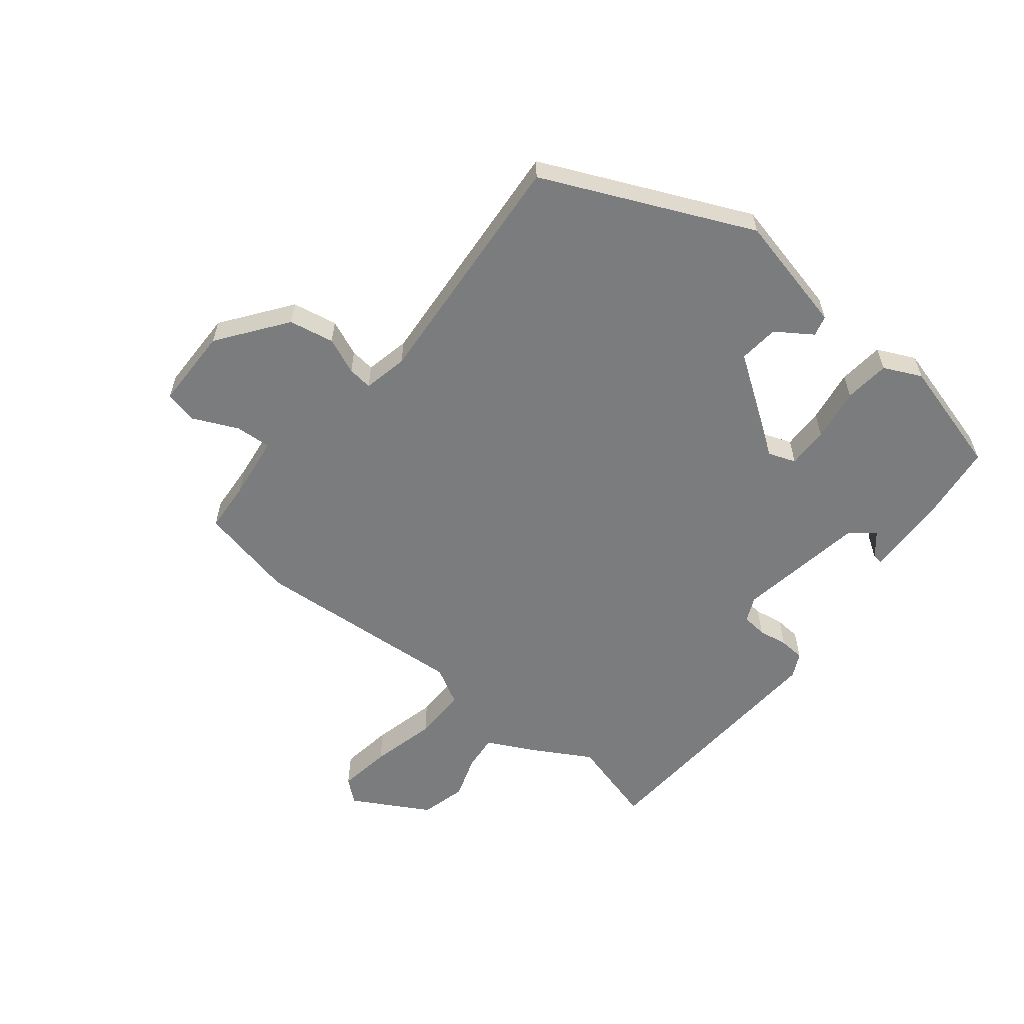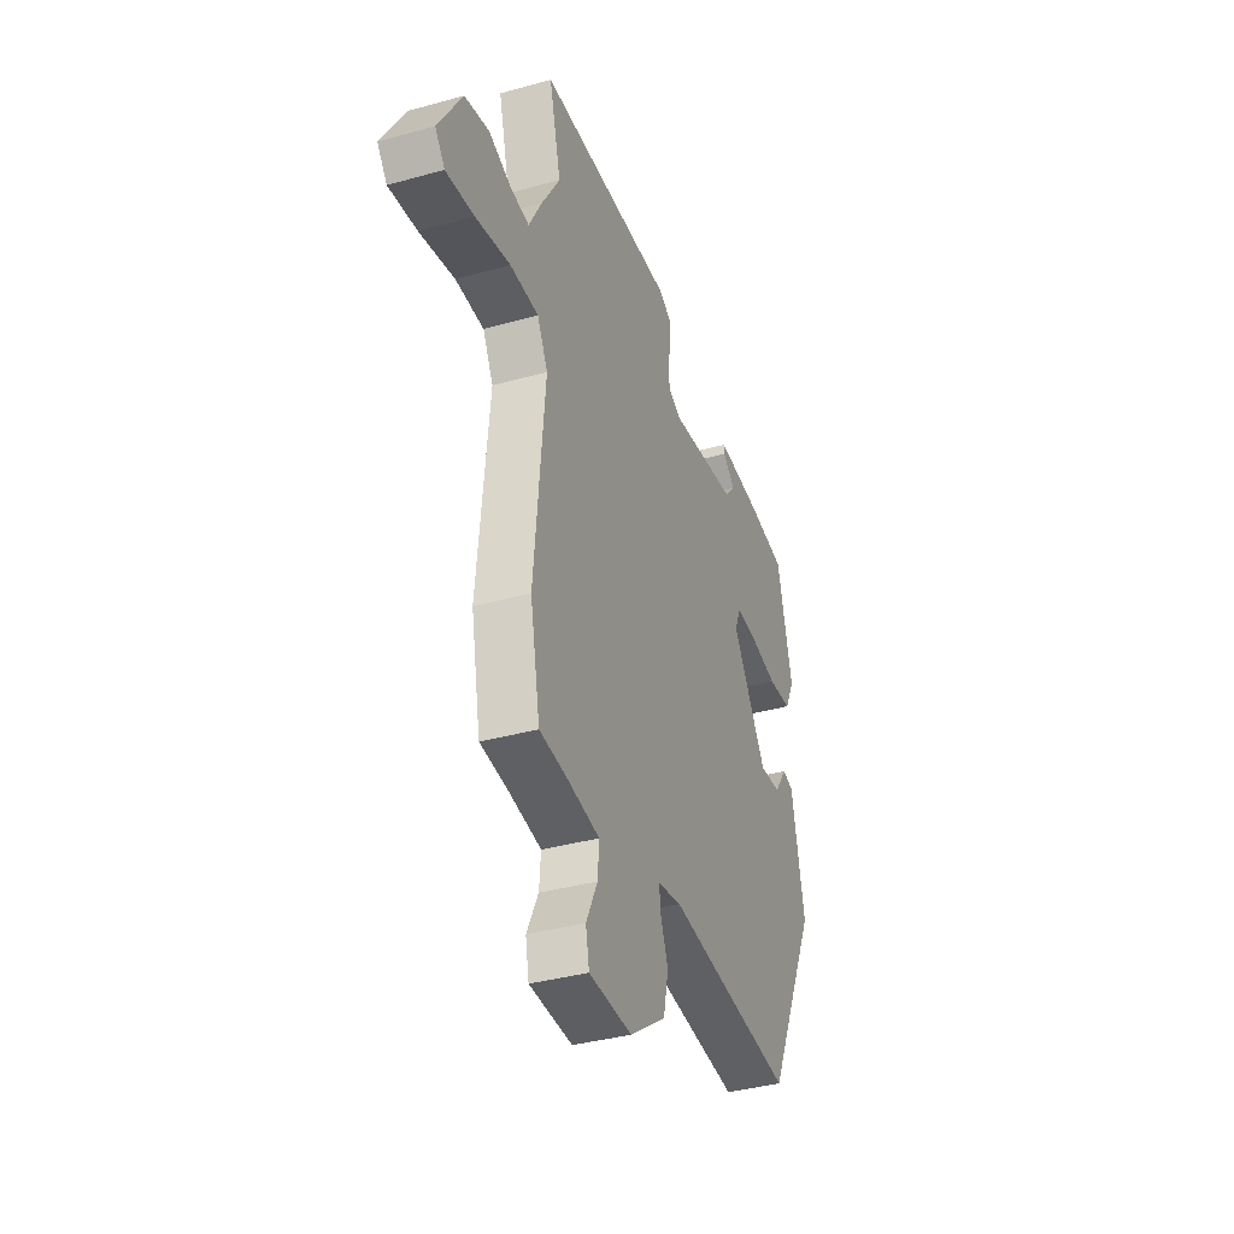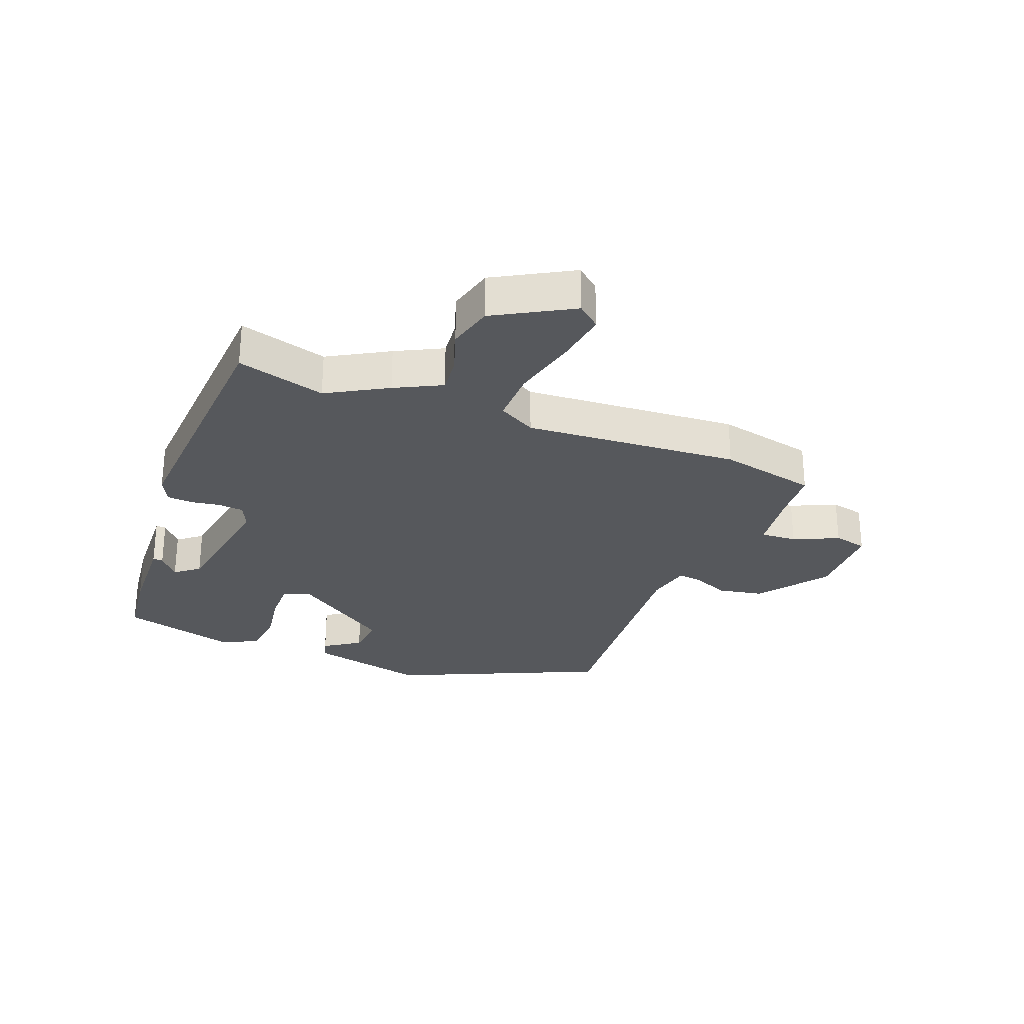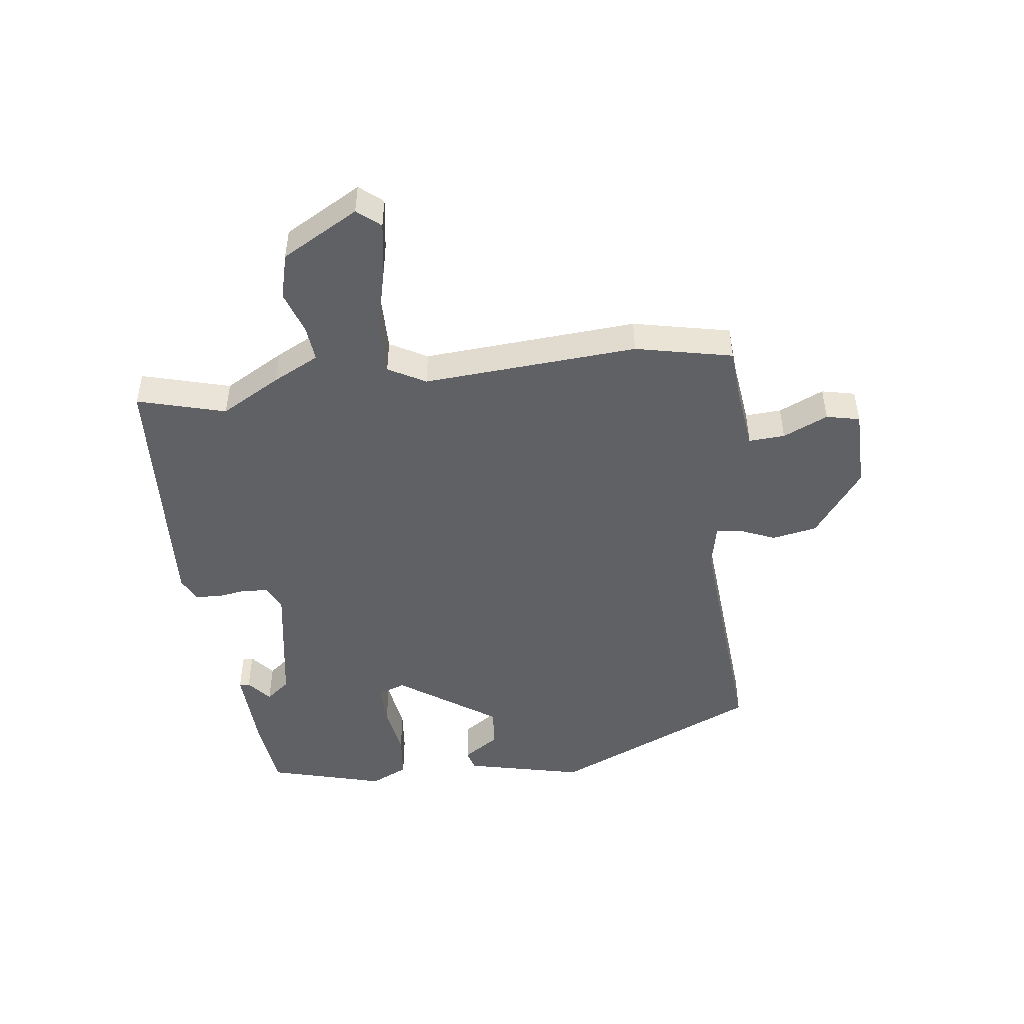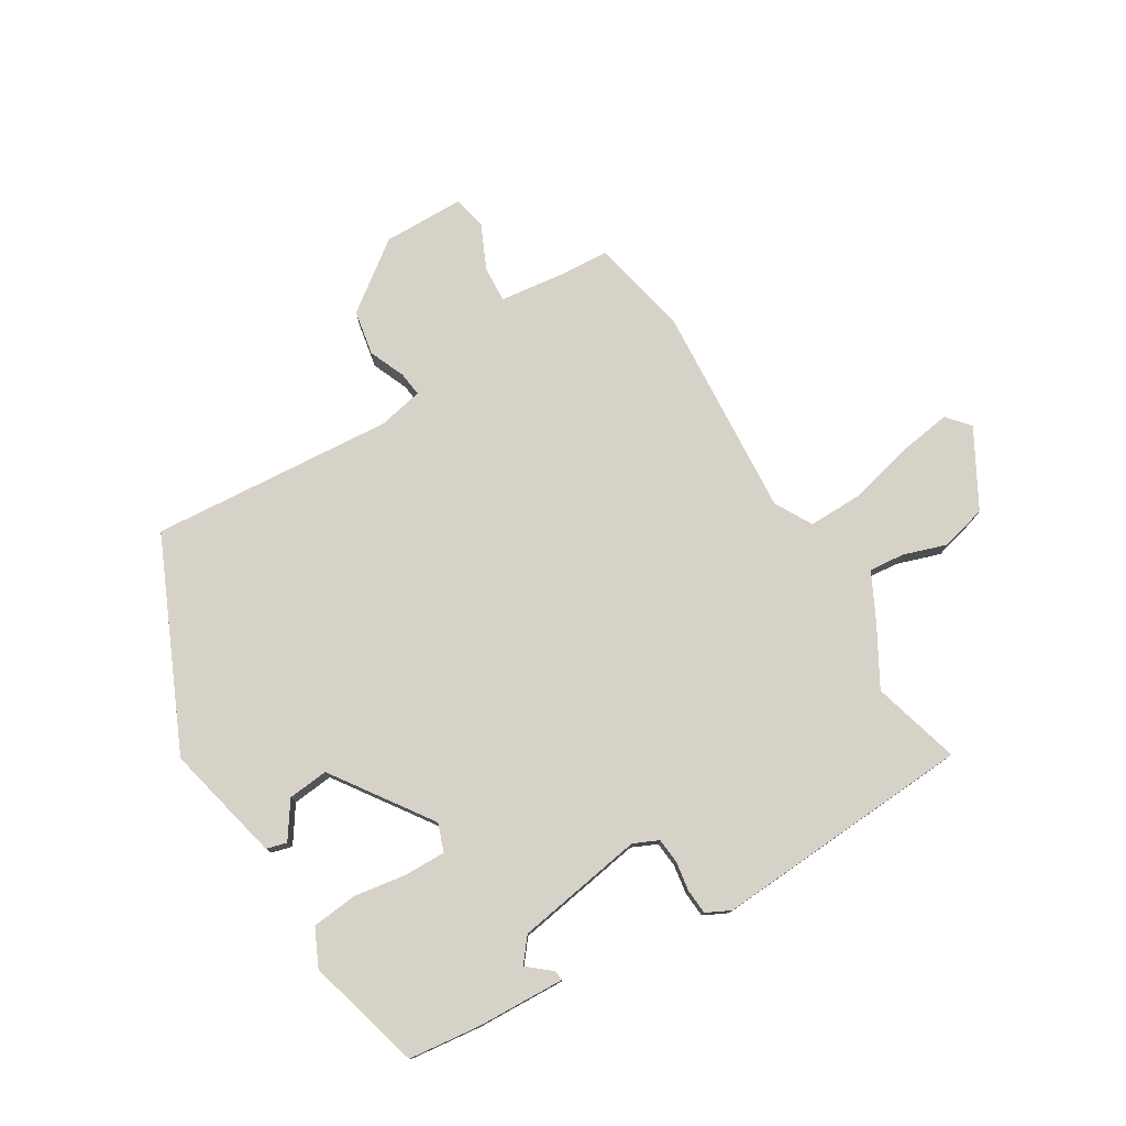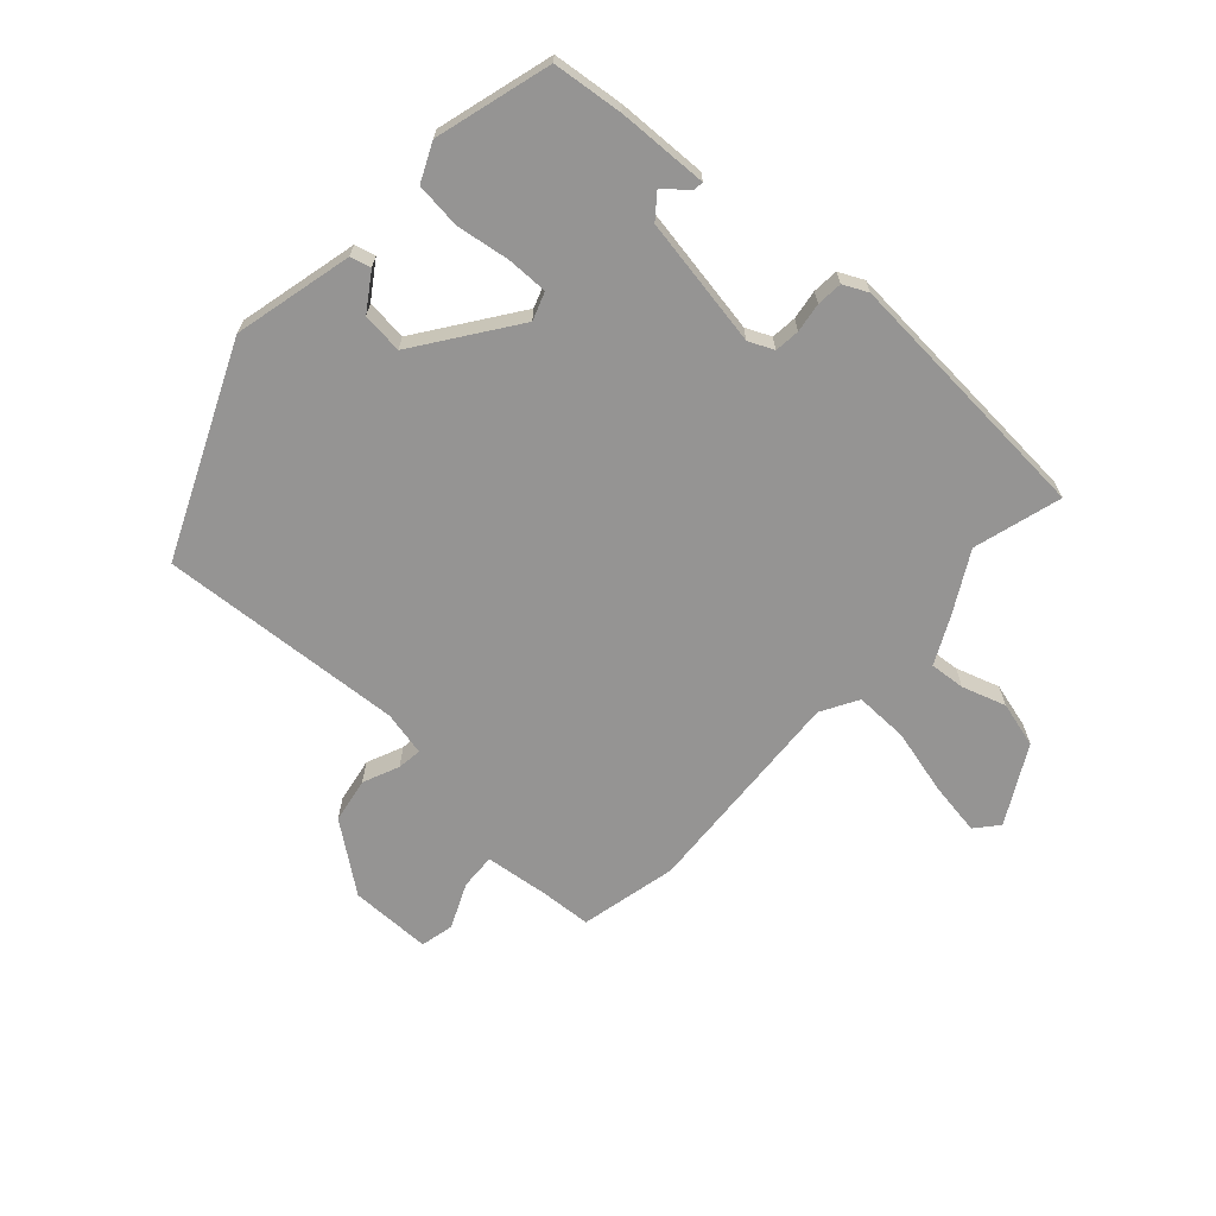
<metadata>
{"format":"obj","ext":"obj","renderer":"f3d","projection":"perspective","resolution":1024,"background":"white","views":[{"elev":-58.6,"azim":-130.1,"up":"+Y"},{"elev":-37.1,"azim":109.7,"up":"+Z"},{"elev":-28.2,"azim":67.3,"up":"+Y"},{"elev":-47.7,"azim":95.8,"up":"+Y"},{"elev":77.4,"azim":-32.7,"up":"+Y"},{"elev":-67.1,"azim":-44.2,"up":"+Y"}]}
</metadata>
<code>
v -0.384 0.07 -0.5
v -0.548 0.07 -0.158
v -0.507 0.07 0.041
v -0.473 0.07 0.051
v -0.431 0.07 -0.008
v -0.363 0.07 -0.013
v -0.253 0.07 0.154
v -0.271 0.07 0.2
v -0.34 0.07 0.197
v -0.428 0.07 0.181
v -0.504 0.07 0.187
v -0.535 0.07 0.249
v -0.487 0.07 0.443
v -0.369 0.07 0.46
v -0.22 0.07 0.47
v -0.221 0.07 0.453
v -0.26 0.07 0.419
v -0.227 0.07 0.38
v -0.01 0.07 0.35
v 0.031 0.07 0.37
v 0.034 0.07 0.412
v 0.025 0.07 0.461
v 0.027 0.07 0.504
v 0.067 0.07 0.525
v 0.502 0.07 0.509
v 0.465 0.07 0.361
v 0.524 0.07 0.263
v 0.565 0.07 0.187
v 0.624 0.07 0.194
v 0.696 0.07 0.22
v 0.773 0.07 0.202
v 0.848 0.07 0.076
v 0.817 0.07 0.037
v 0.728 0.07 0.048
v 0.618 0.07 0.072
v 0.528 0.07 0.071
v 0.495 0.07 0.008
v 0.529 0.07 -0.349
v 0.498 0.07 -0.512
v 0.413 0.07 -0.52
v 0.307 0.07 -0.536
v 0.312 0.07 -0.596
v 0.348 0.07 -0.67
v 0.337 0.07 -0.726
v 0.201 0.07 -0.731
v 0.086 0.07 -0.65
v 0.07 0.07 -0.575
v 0.094 0.07 -0.514
v 0.098 0.07 -0.473
v 0.023 0.07 -0.459
v -0.384 0 -0.5
v -0.548 0 -0.158
v -0.507 0 0.041
v -0.473 0 0.051
v -0.431 0 -0.008
v -0.363 0 -0.013
v -0.253 0 0.154
v -0.271 0 0.2
v -0.34 0 0.197
v -0.428 0 0.181
v -0.504 0 0.187
v -0.535 0 0.249
v -0.487 0 0.443
v -0.369 0 0.46
v -0.22 0 0.47
v -0.221 0 0.453
v -0.26 0 0.419
v -0.227 0 0.38
v -0.01 0 0.35
v 0.031 0 0.37
v 0.034 0 0.412
v 0.025 0 0.461
v 0.027 0 0.504
v 0.067 0 0.525
v 0.502 0 0.509
v 0.465 0 0.361
v 0.524 0 0.263
v 0.565 0 0.187
v 0.624 0 0.194
v 0.696 0 0.22
v 0.773 0 0.202
v 0.848 0 0.076
v 0.817 0 0.037
v 0.728 0 0.048
v 0.618 0 0.072
v 0.528 0 0.071
v 0.495 0 0.008
v 0.529 0 -0.349
v 0.498 0 -0.512
v 0.413 0 -0.52
v 0.307 0 -0.536
v 0.312 0 -0.596
v 0.348 0 -0.67
v 0.337 0 -0.726
v 0.201 0 -0.731
v 0.086 0 -0.65
v 0.07 0 -0.575
v 0.094 0 -0.514
v 0.098 0 -0.473
v 0.023 0 -0.459
f 45 46 47 48
f 45 48 49
f 42 43 44 45
f 41 42 45 49
f 40 41 49
f 37 38 39 40
f 37 40 49 50
f 32 33 34 35
f 32 35 36
f 29 30 31 32
f 28 29 32 36
f 26 27 28 36
f 23 24 25 26
f 21 22 23 26
f 20 21 26 36
f 19 20 36 37
f 14 15 16 17
f 14 17 18
f 13 14 18
f 12 13 18
f 9 10 11 12
f 8 9 12 18
f 7 8 18 19
f 2 3 4 5
f 2 5 6
f 1 2 6
f 7 19 37 50
f 1 6 7 50
f 98 97 96 95
f 99 98 95
f 95 94 93 92
f 99 95 92 91
f 99 91 90
f 90 89 88 87
f 100 99 90 87
f 85 84 83 82
f 86 85 82
f 82 81 80 79
f 86 82 79 78
f 86 78 77 76
f 76 75 74 73
f 76 73 72 71
f 86 76 71 70
f 87 86 70 69
f 67 66 65 64
f 68 67 64
f 68 64 63
f 68 63 62
f 62 61 60 59
f 68 62 59 58
f 69 68 58 57
f 55 54 53 52
f 56 55 52
f 56 52 51
f 100 87 69 57
f 100 57 56 51
f 1 51 52 2
f 2 52 53 3
f 3 53 54 4
f 4 54 55 5
f 5 55 56 6
f 6 56 57 7
f 7 57 58 8
f 8 58 59 9
f 9 59 60 10
f 10 60 61 11
f 11 61 62 12
f 12 62 63 13
f 13 63 64 14
f 14 64 65 15
f 15 65 66 16
f 16 66 67 17
f 17 67 68 18
f 18 68 69 19
f 19 69 70 20
f 20 70 71 21
f 21 71 72 22
f 22 72 73 23
f 23 73 74 24
f 24 74 75 25
f 25 75 76 26
f 26 76 77 27
f 27 77 78 28
f 28 78 79 29
f 29 79 80 30
f 30 80 81 31
f 31 81 82 32
f 32 82 83 33
f 33 83 84 34
f 34 84 85 35
f 35 85 86 36
f 36 86 87 37
f 37 87 88 38
f 38 88 89 39
f 39 89 90 40
f 40 90 91 41
f 41 91 92 42
f 42 92 93 43
f 43 93 94 44
f 44 94 95 45
f 45 95 96 46
f 46 96 97 47
f 47 97 98 48
f 48 98 99 49
f 49 99 100 50
f 50 100 51 1

</code>
